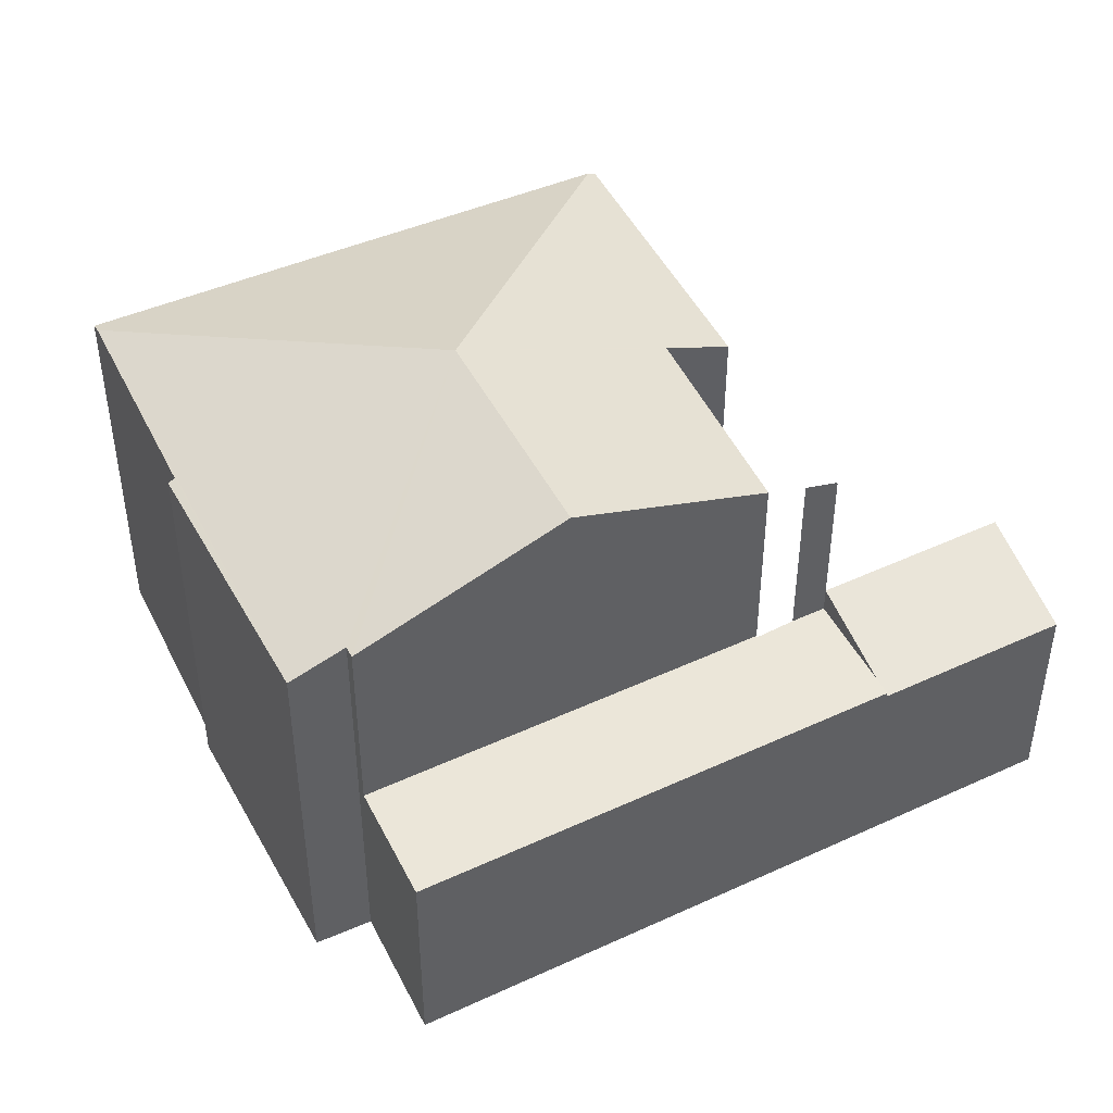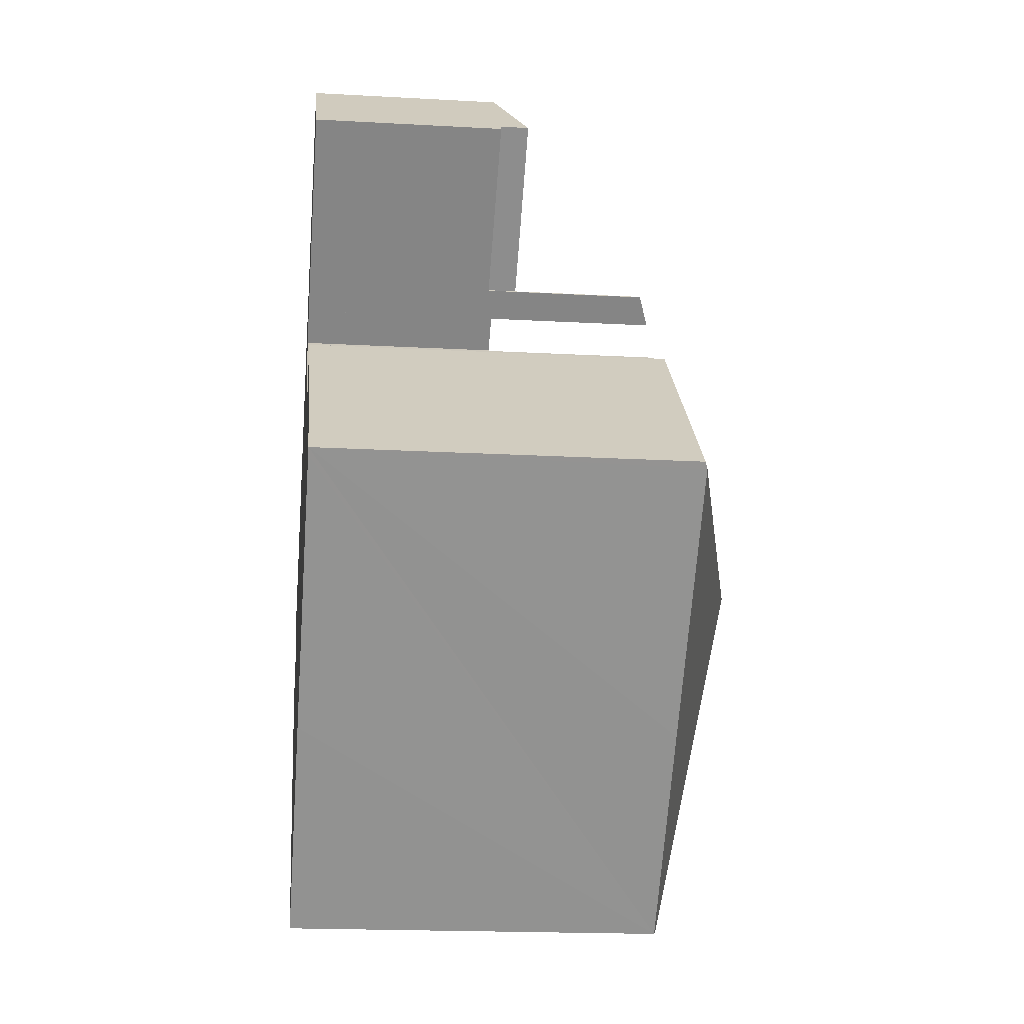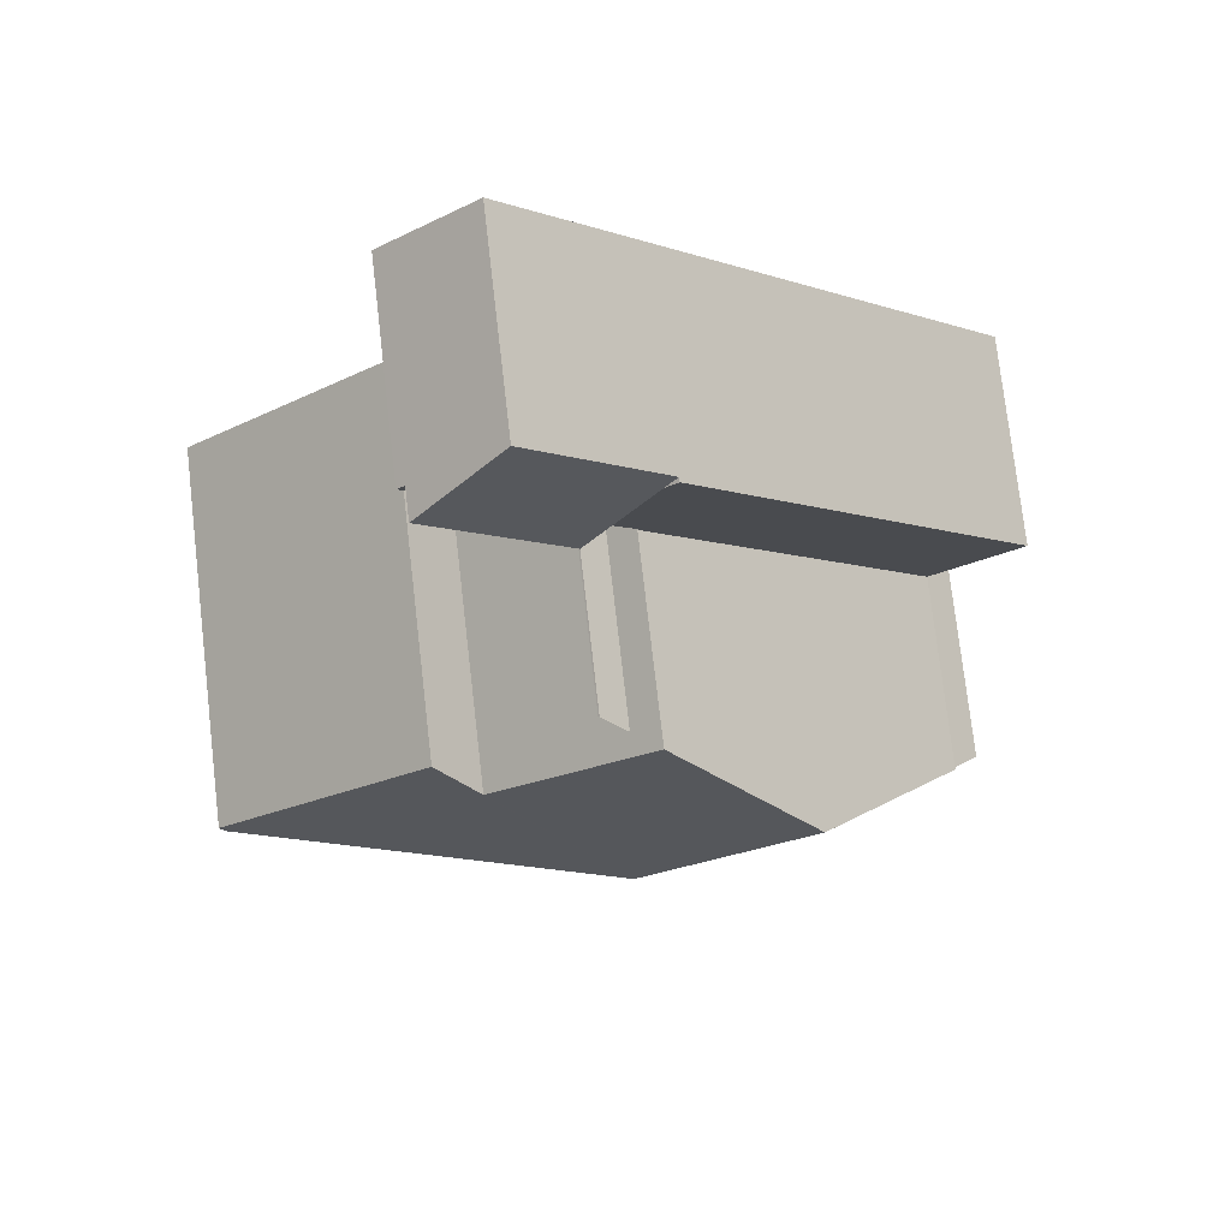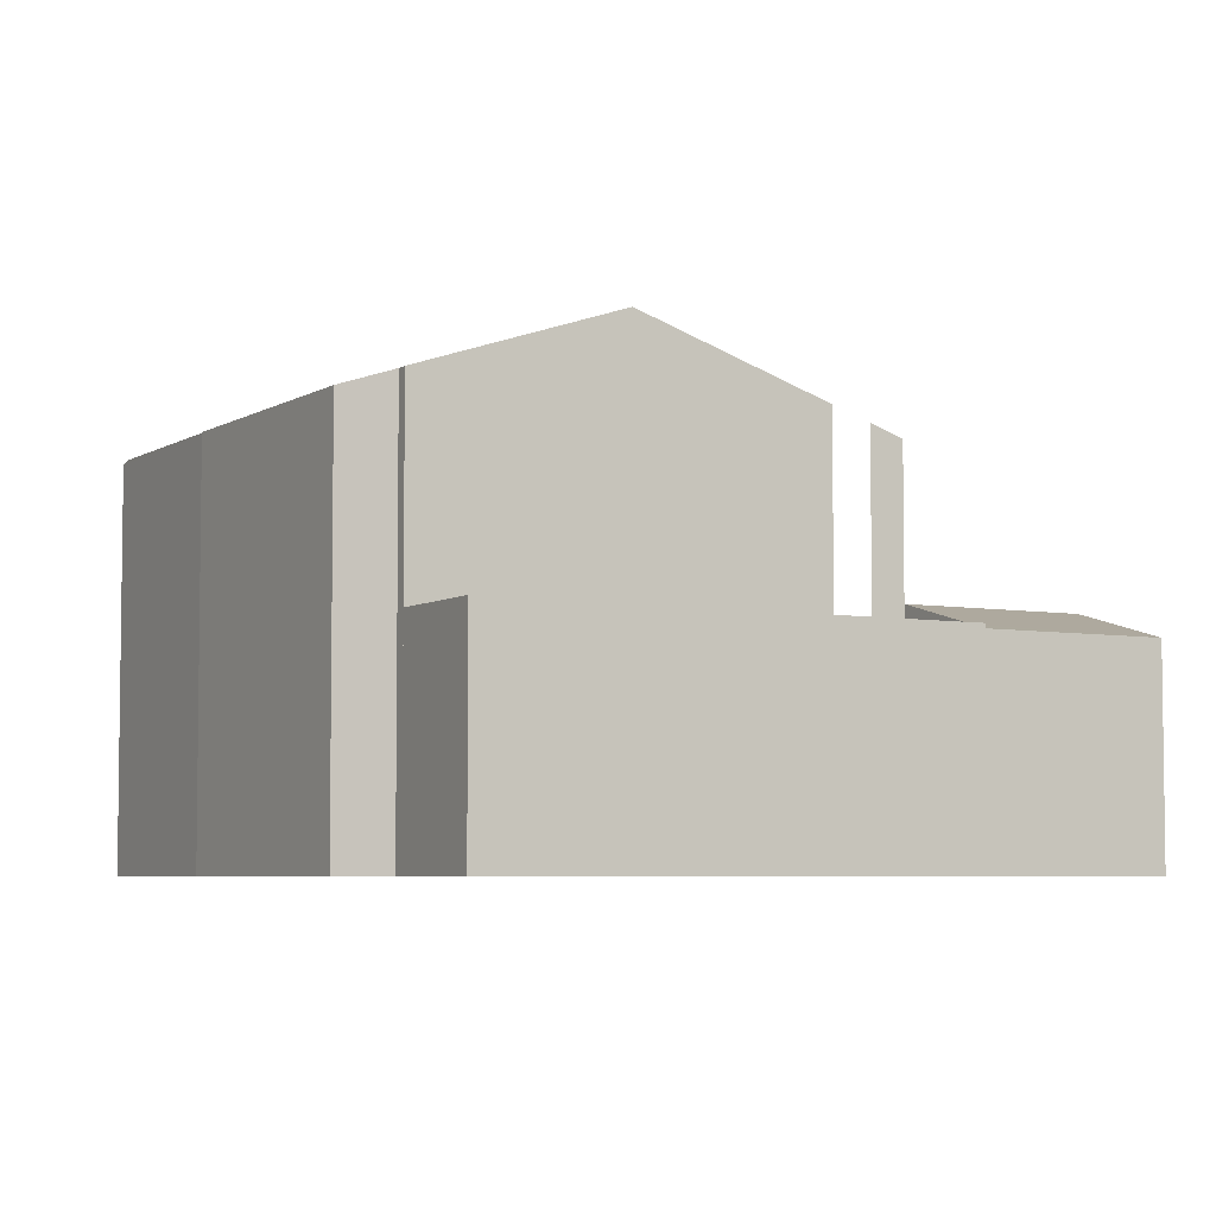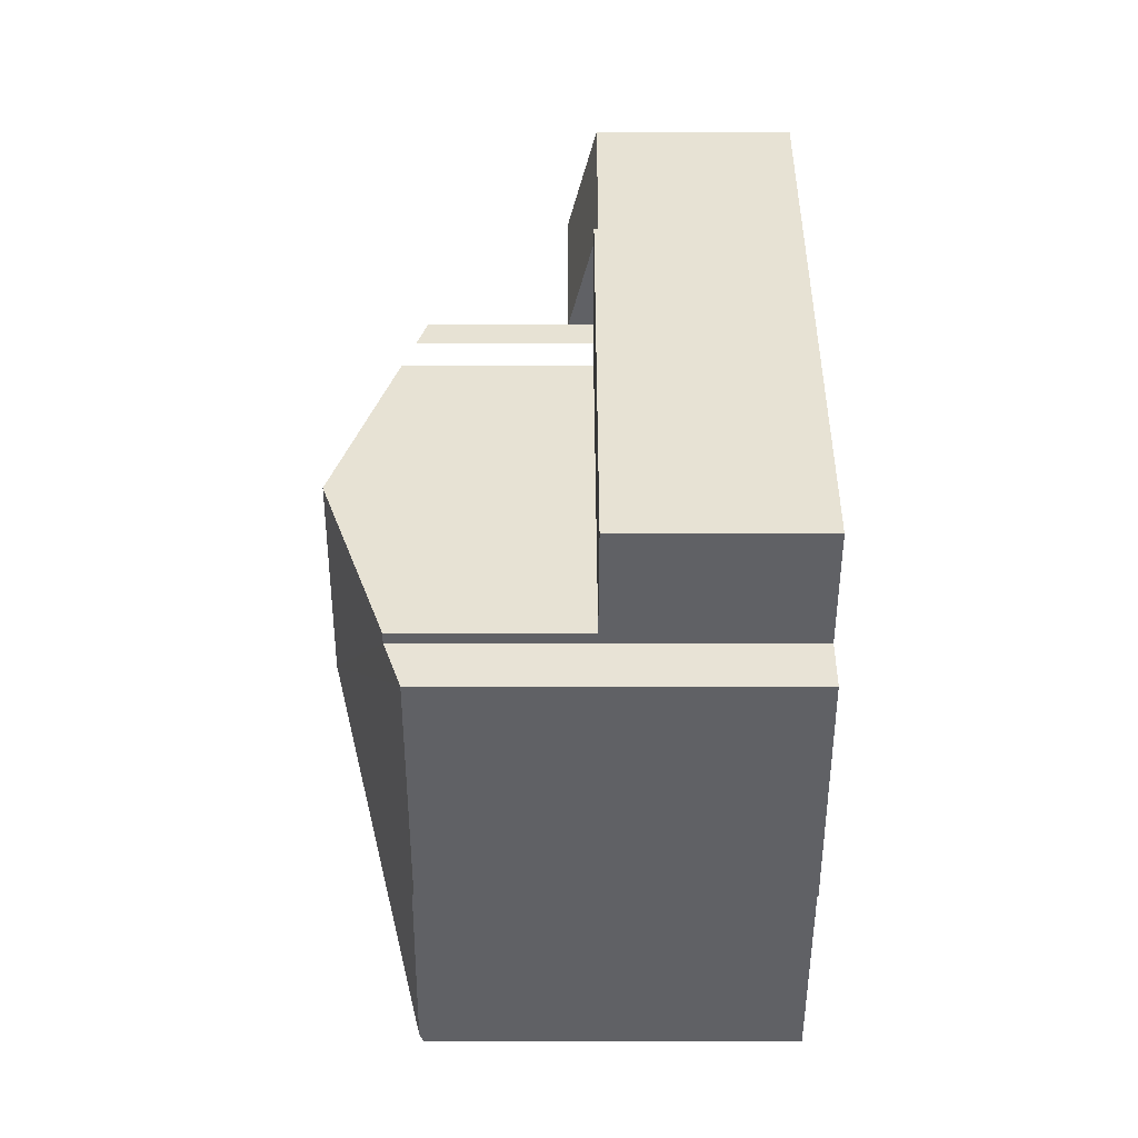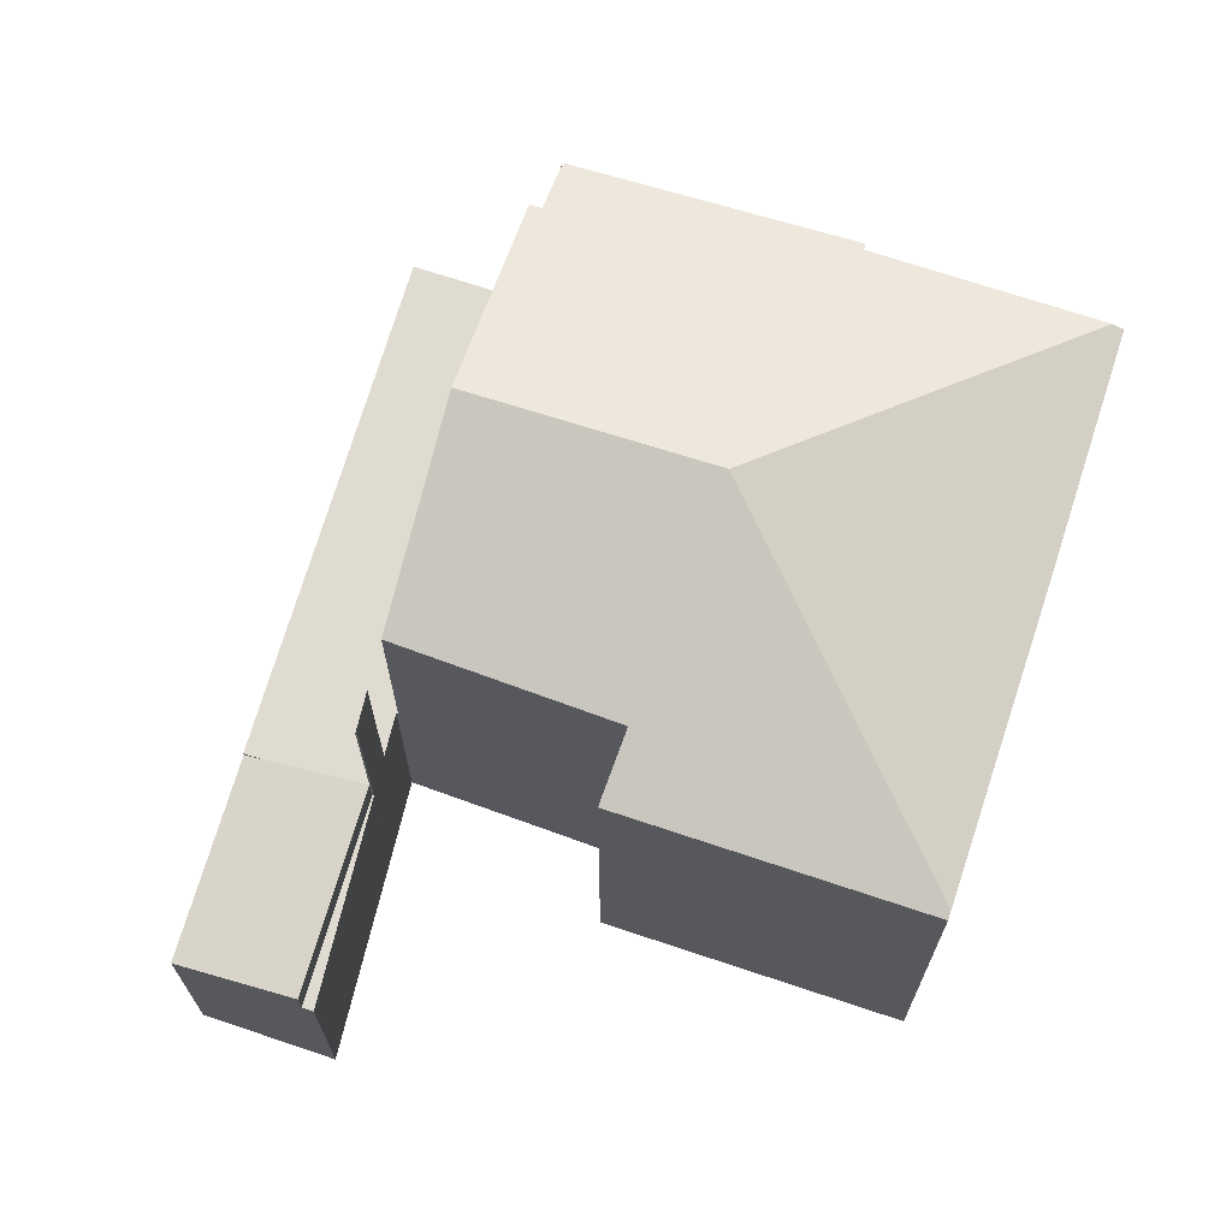
<metadata>
{"format":"obj","ext":"obj","renderer":"f3d","projection":"perspective","resolution":1024,"background":"white","views":[{"elev":47.2,"azim":-73.4,"up":"+Y"},{"elev":-18.7,"azim":83.9,"up":"+Z"},{"elev":76.5,"azim":173.4,"up":"+Z"},{"elev":-5.2,"azim":-76.1,"up":"+Y"},{"elev":-5.8,"azim":-90.2,"up":"+Z"},{"elev":70.2,"azim":60.6,"up":"+Y"}]}
</metadata>
<code>
v  10.4 5.754 6.539
v  11.56 5.022 11.84
v  13.7 5.754 9.915
v  8.614 5.133 8.2
v  8.297 5.022 8.495
v  8.297 -5.202e-16 8.495
v  11.56 -7.247e-16 11.84
v  13.7 -6.071e-16 9.915
v  10.4 -4.004e-16 6.539
v  8.614 -5.021e-16 8.2
v  10.43 4.997 6.511
v  13.7 4.997 9.915
v  13.9 4.997 9.738
v  10.4 4.997 6.539
v  13.9 -5.963e-16 9.738
v  10.43 -3.987e-16 6.511
v  9.893 11.48 -2.161
v  2.129 9.816 -1.931
v  5.706 11.48 1.731
v  2.342 9.817 -2.124
v  1.413 9.373 -3.125
v  10.26 9.415 -11.18
v  6.279 9.384 -7.603
v  6.145 9.328 -7.714
v  19.2 9.328 -1.779
v  14.72 9.295 2.524
v  19.33 9.268 -1.643
v  14.06 9.299 3.123
v  13.05 9.819 1.877
v  9.127 9.888 5.234
v  14.39 9.32 -7.083
v  10.46 9.328 -11.35
v  2.342 1.301e-16 -2.124
v  1.413 1.914e-16 -3.125
v  2.129 1.182e-16 -1.931
v  9.127 -3.205e-16 5.234
v  5.706 -1.06e-16 1.731
v  13.05 -1.149e-16 1.877
v  14.06 -1.912e-16 3.123
v  6.145 4.723e-16 -7.714
v  10.46 6.952e-16 -11.35
v  6.279 4.655e-16 -7.603
v  10.26 6.843e-16 -11.18
v  19.33 1.006e-16 -1.643
v  14.72 -1.545e-16 2.524
v  19.2 1.089e-16 -1.779
v  14.39 4.337e-16 -7.083
v  10.43 9.295 6.511
v  9.809 -3.632e-16 5.932
v  9.809 9.571 5.932
v  10.4 9.295 6.539
v  0.751 5.133 -0.681
v  5.706 5.133 1.731
v  2.129 5.133 -1.931
v  0 5.133 3.143e-16
v  8.297 5.133 8.495
v  9.092 5.133 5.264
v  9.127 5.133 5.234
v  9.809 5.133 5.932
v  10.4 5.133 6.539
v  0 0 0
v  9.092 -3.223e-16 5.264
v  0.751 4.17e-17 -0.681
g defaultobject
f 1 2 3
f 2 1 4
f 2 4 5
f 6 2 5
f 2 6 7
f 2 8 3
f 8 2 7
f 8 1 3
f 1 8 9
f 9 4 1
f 4 9 5
f 5 9 6
f 6 9 10
f 10 7 6
f 7 10 8
f 8 10 9
f 11 12 13
f 12 11 14
f 9 12 14
f 12 9 8
f 8 13 12
f 13 8 15
f 16 14 11
f 14 16 9
f 15 11 13
f 11 15 16
f 16 8 9
f 8 16 15
f 17 18 19
f 18 17 20
f 20 17 21
f 21 17 22
f 21 22 23
f 24 21 23
f 25 26 27
f 26 25 17
f 26 17 28
f 28 17 29
f 29 17 30
f 30 17 19
f 31 17 25
f 17 31 22
f 22 31 32
f 21 33 20
f 33 21 34
f 35 19 18
f 19 35 30
f 30 35 36
f 36 35 37
f 38 28 29
f 28 38 39
f 33 18 20
f 18 33 35
f 24 34 21
f 34 24 40
f 32 23 22
f 23 32 41
f 23 41 42
f 42 41 43
f 36 29 30
f 29 36 38
f 39 26 28
f 26 39 27
f 27 39 44
f 44 39 45
f 44 25 27
f 25 44 31
f 31 44 32
f 32 44 46
f 32 46 47
f 32 47 41
f 42 24 23
f 24 42 40
f 47 43 41
f 43 47 42
f 42 47 46
f 42 34 40
f 34 42 46
f 34 46 44
f 34 44 45
f 34 45 38
f 34 38 33
f 33 38 35
f 38 45 39
f 38 37 35
f 37 38 36
f 48 49 50
f 49 48 16
f 49 51 50
f 51 49 9
f 9 48 51
f 48 9 16
f 52 53 54
f 53 52 55
f 53 55 56
f 53 56 57
f 53 57 58
f 57 56 59
f 59 56 4
f 59 4 60
f 61 56 55
f 56 61 6
f 6 4 56
f 4 6 60
f 60 6 9
f 9 6 10
f 62 58 57
f 58 62 36
f 9 59 60
f 59 9 49
f 49 57 59
f 57 49 62
f 36 53 58
f 53 36 54
f 54 36 37
f 54 37 35
f 52 61 55
f 61 52 54
f 61 54 63
f 63 54 35
f 61 10 6
f 10 61 9
f 9 61 49
f 49 61 62
f 62 61 36
f 36 61 37
f 37 61 63
f 37 63 35

</code>
